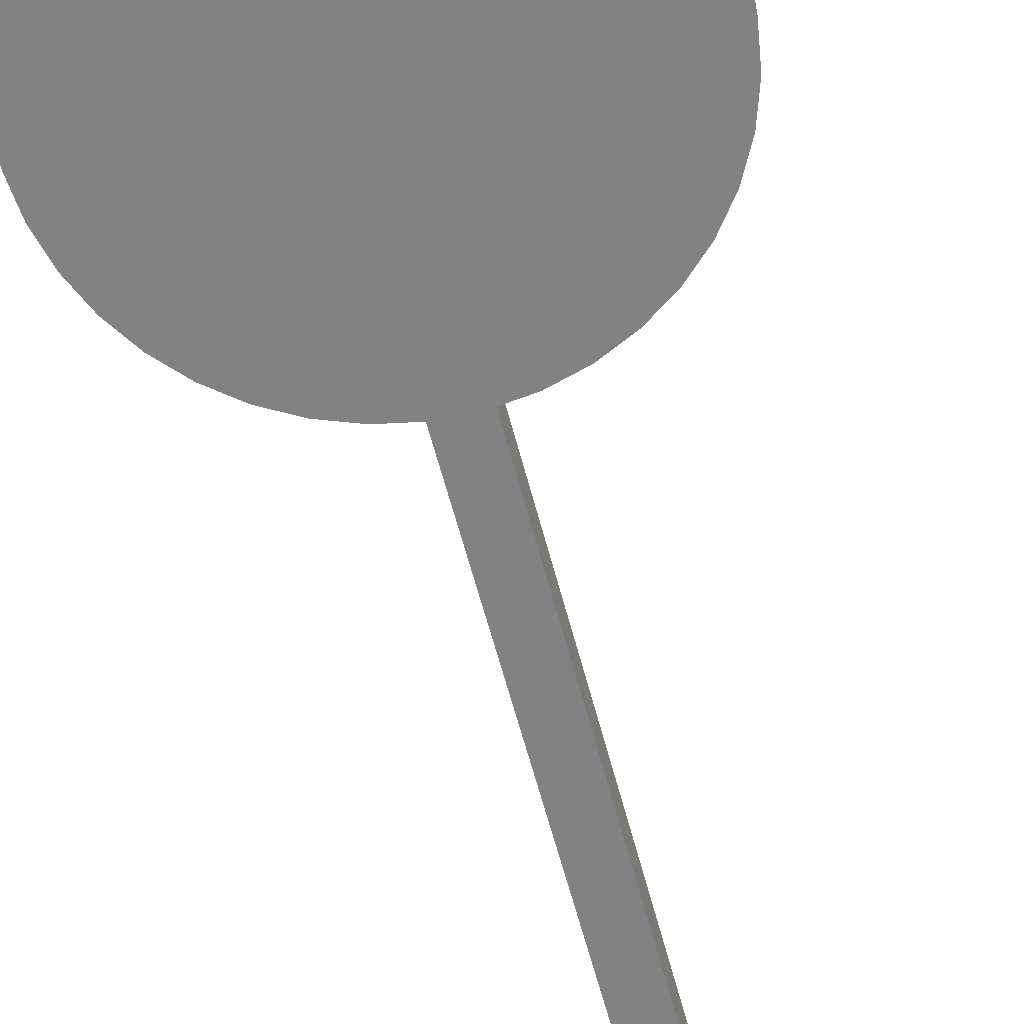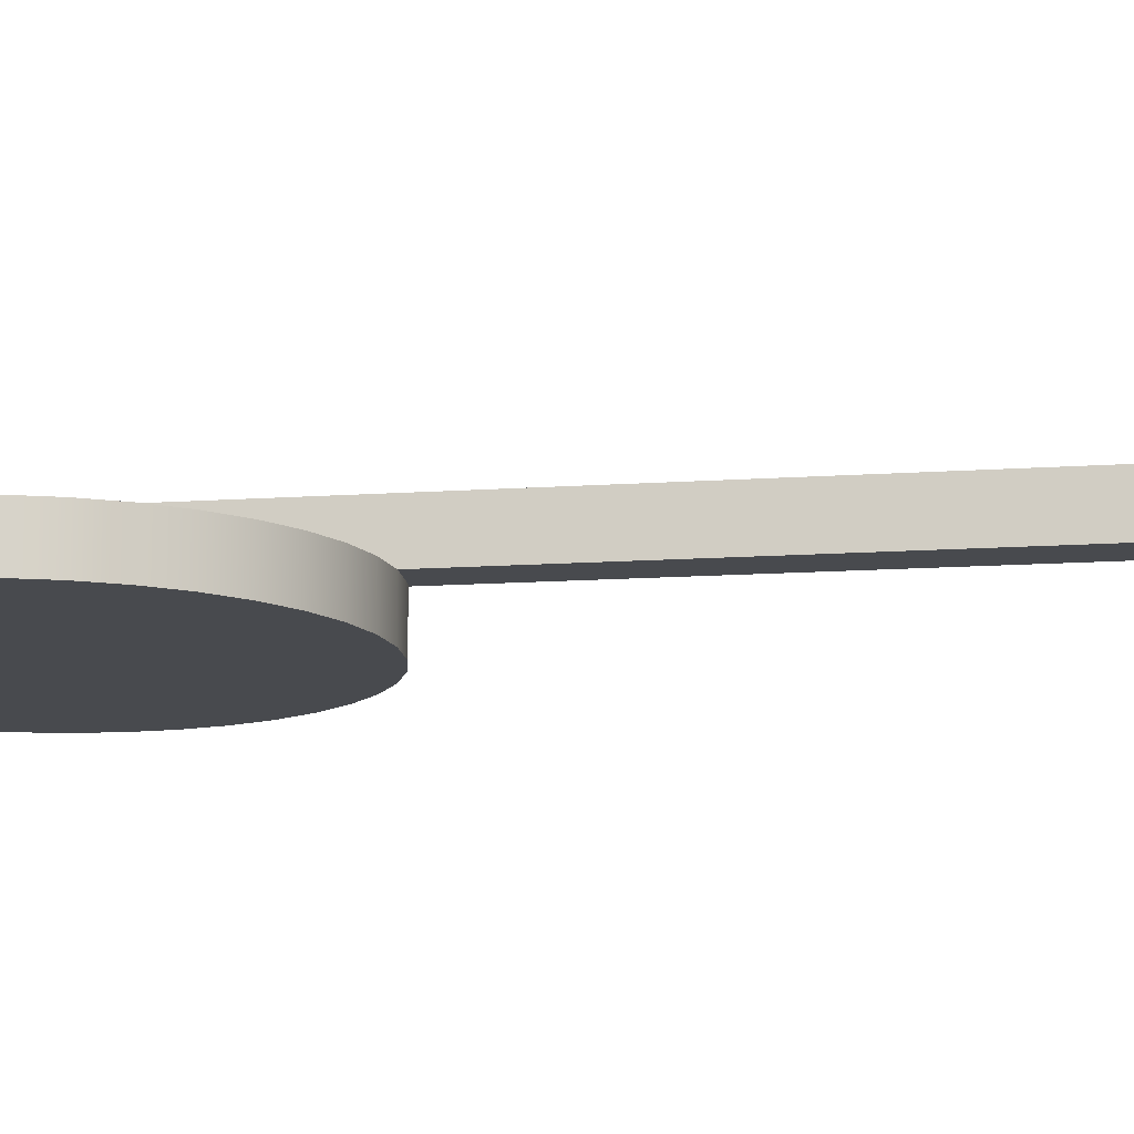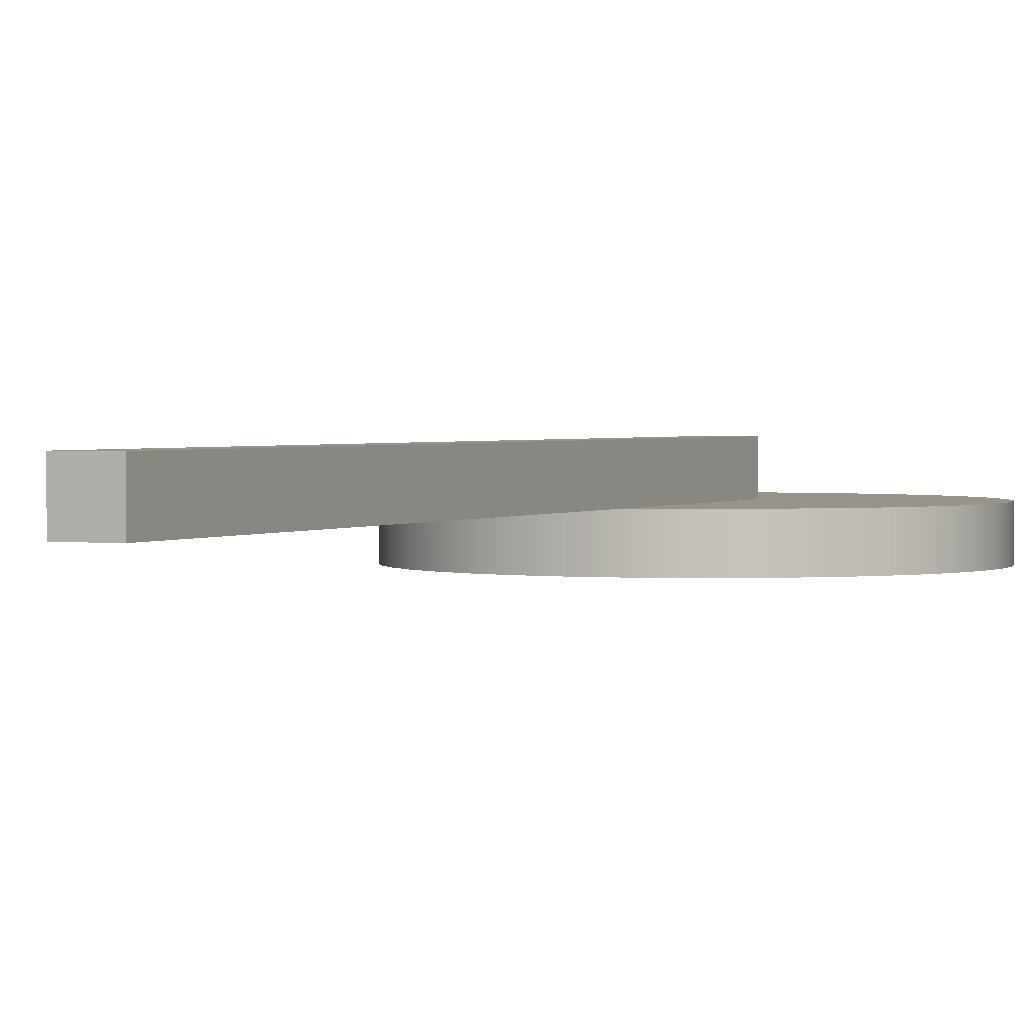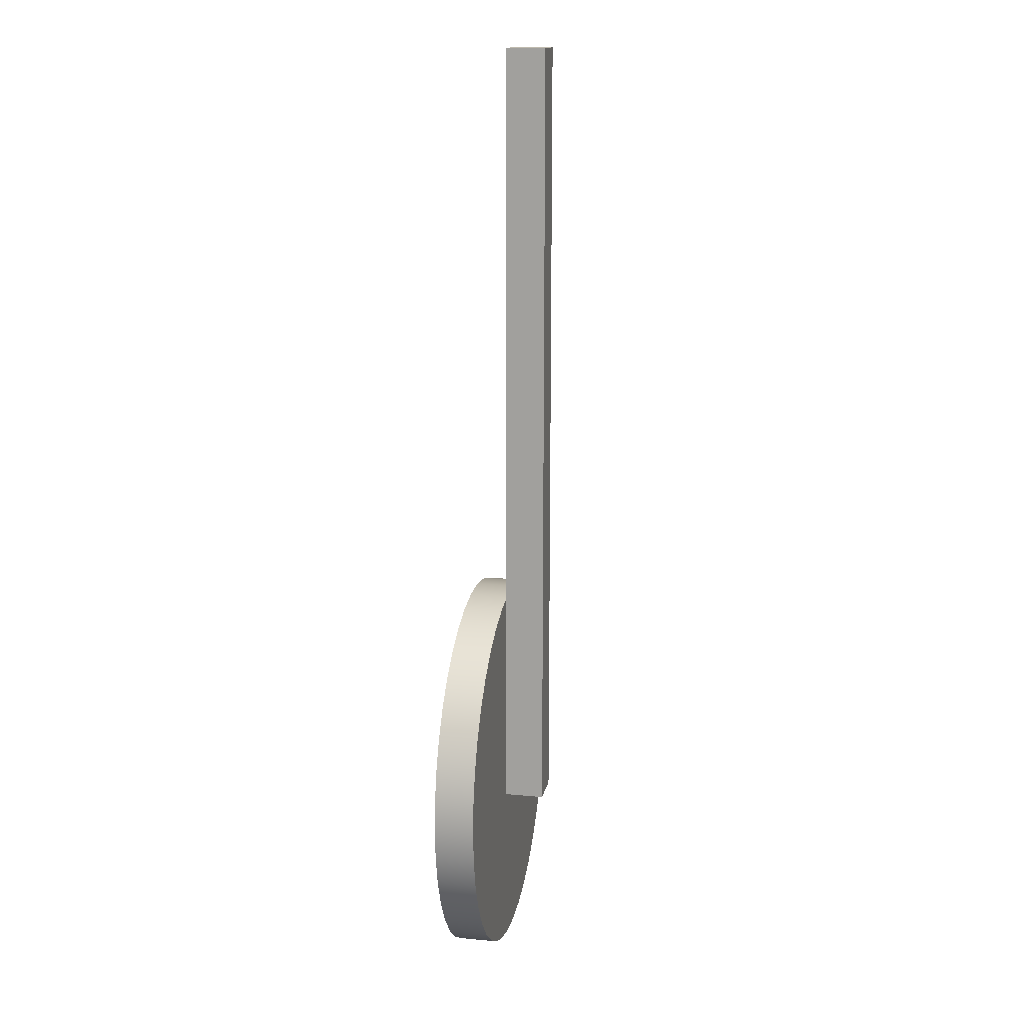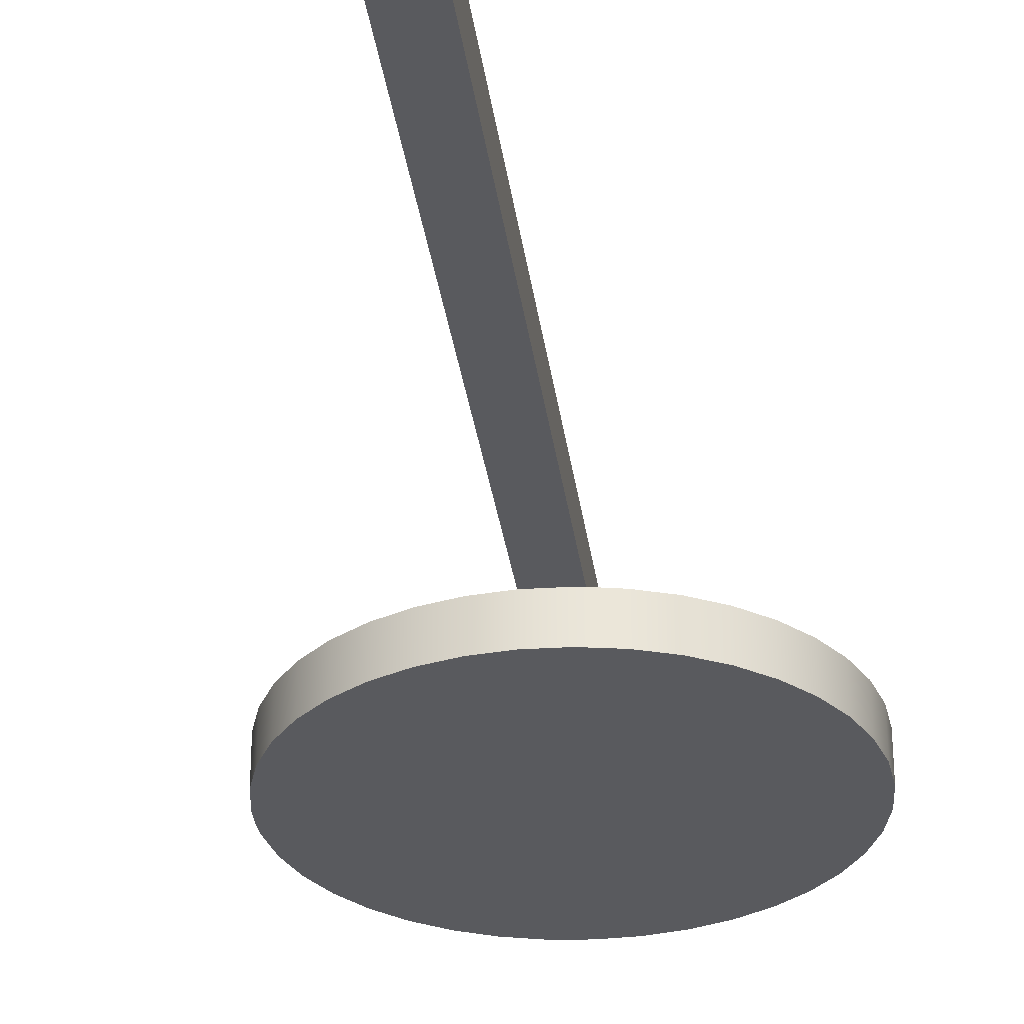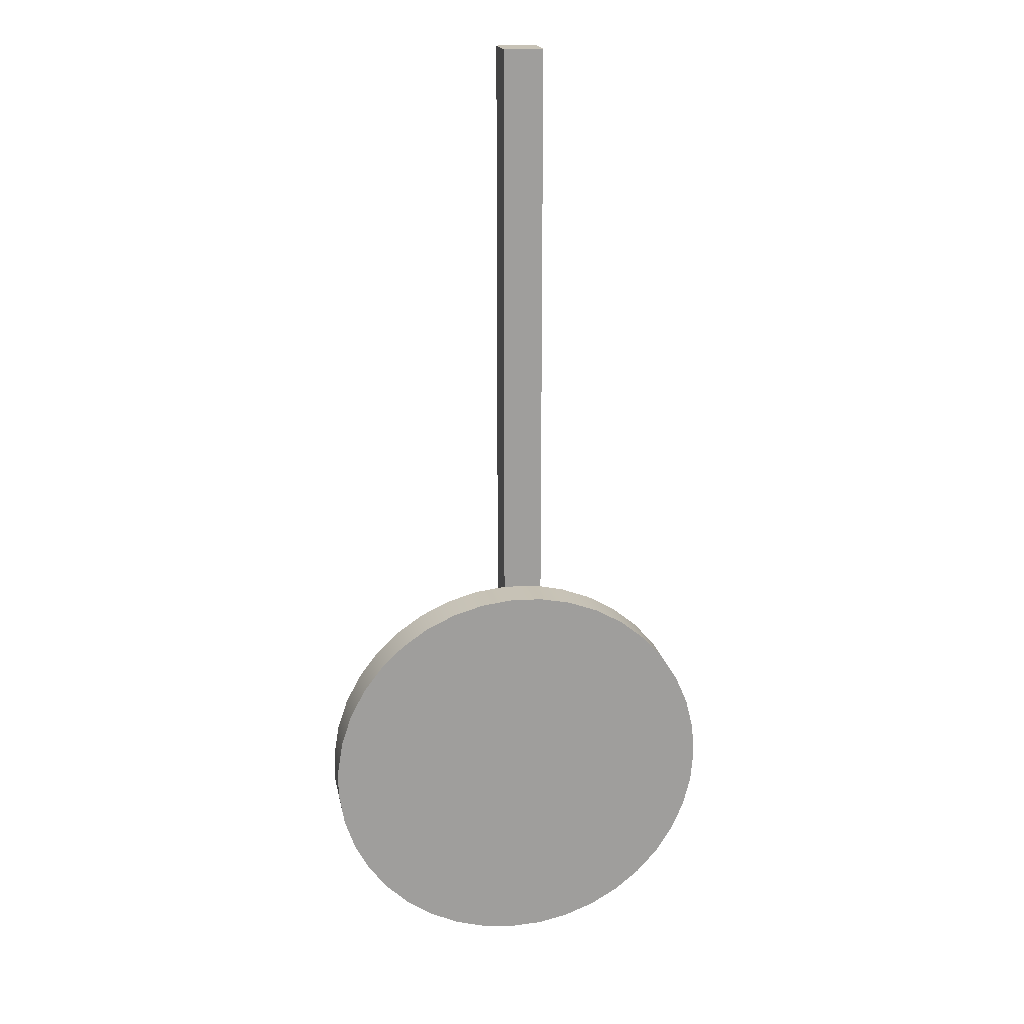
<metadata>
{"format":"obj","ext":"obj","renderer":"f3d","projection":"perspective","resolution":1024,"background":"white","views":[{"elev":-60.9,"azim":14.6,"up":"+Z"},{"elev":-12.8,"azim":99.3,"up":"+Z"},{"elev":1.7,"azim":-156.1,"up":"+Z"},{"elev":15.6,"azim":-78.6,"up":"+Y"},{"elev":-31.4,"azim":-172.5,"up":"+Z"},{"elev":19.3,"azim":169.0,"up":"+Y"}]}
</metadata>
<code>
g |wheel|Root|color
v 0.05001 0.2449 -0.025
v 0.08865 0.2338 0.025
v 0.08865 0.2338 -0.025
v 0.125 0.2165 0.025
v 0.125 0.2165 -0.025
v 0.1581 0.1937 0.025
v 0.1581 0.1937 -0.025
v 0.1871 0.1658 0.025
v 0.1871 0.1658 -0.025
v 0.2113 0.1336 0.025
v 0.2113 0.1336 -0.025
v 0.23 0.09799 0.025
v 0.23 0.09799 -0.025
v 0.2427 0.05983 0.025
v 0.2427 0.05983 -0.025
v 0.2492 0.02012 0.025
v 0.2492 0.02012 -0.025
v -0.03013 0.2482 -0.025
v 0.01007 0.2498 0.025
v 0.01007 0.2498 -0.025
v 0.01038 0.2498 0.025
v 0.05001 0.2449 -0.025
v 0.05001 0.2449 0.025
v 0.08865 0.2338 0.025
v 0.2492 0.02012 -0.025
v 0.2492 0.02012 0.025
v 0.25 3.062e-17 -0.025
v 0.2492 -0.02012 0.025
v 0.2492 -0.02012 -0.025
v 0.2427 -0.05983 0.025
v 0.2427 -0.05983 -0.025
v 0.23 -0.09799 0.025
v 0.23 -0.09799 -0.025
v 0.2113 -0.1336 0.025
v 0.2113 -0.1336 -0.025
v 0.1871 -0.1658 0.025
v 0.1871 -0.1658 -0.025
v 0.1581 -0.1937 0.025
v 0.1581 -0.1937 -0.025
v 0.125 -0.2165 0.025
v 0.125 -0.2165 -0.025
v 0.08865 -0.2338 0.025
v 0.08865 -0.2338 -0.025
v 0.05001 -0.2449 0.025
v 0.05001 -0.2449 -0.025
v 0.01007 -0.2498 0.025
v 0.01007 -0.2498 -0.025
v -0.03013 -0.2482 0.025
v -0.03013 -0.2482 -0.025
v -0.06955 -0.2401 0.025
v -0.06955 -0.2401 -0.025
v -0.1072 -0.2259 0.025
v -0.1072 -0.2259 -0.025
v -0.142 -0.2057 0.025
v -0.142 -0.2057 -0.025
v -0.1732 -0.1803 0.025
v -0.1732 -0.1803 -0.025
v -0.1999 -0.1502 0.025
v -0.1999 -0.1502 -0.025
v -0.2214 -0.1162 0.025
v -0.2214 -0.1162 -0.025
v -0.2371 -0.07917 0.025
v -0.2371 -0.07917 -0.025
v -0.2468 -0.0401 0.025
v -0.2468 -0.0401 -0.025
v -0.25 0 0.025
v -0.25 0 -0.025
v -0.2468 0.0401 0.025
v -0.2468 0.0401 -0.025
v -0.2371 0.07917 0.025
v -0.2371 0.07917 -0.025
v -0.2214 0.1162 0.025
v -0.2214 0.1162 -0.025
v -0.1999 0.1502 0.025
v -0.1999 0.1502 -0.025
v -0.1732 0.1803 0.025
v -0.1732 0.1803 -0.025
v -0.142 0.2057 0.025
v -0.142 0.2057 -0.025
v -0.1072 0.2259 0.025
v -0.1072 0.2259 -0.025
v -0.06955 0.2401 0.025
v -0.06955 0.2401 -0.025
v -0.03962 0.2468 0.025
v -0.03013 0.2482 -0.025
v -0.03013 0.2482 0.025
v 0.01007 0.2498 0.025
v 0.1581 0.1937 0.025
v 0.125 0.2165 0.025
v 0.01038 -0.03622 0.025
v 0.125 0.2165 0.025
v 0.08865 0.2338 0.025
v 0.01038 -0.03622 0.025
v 0.05001 0.2449 0.025
v 0.01038 0.2498 0.025
v -0.06955 -0.2401 0.025
v 0.01038 -0.03622 0.025
v -0.1072 -0.2259 0.025
v -0.03962 -0.03622 0.025
v -0.142 -0.2057 0.025
v -0.03962 0.2468 0.025
v -0.06955 0.2401 0.025
v -0.03962 -0.03622 0.025
v -0.1072 0.2259 0.025
v -0.1072 0.2259 0.025
v -0.142 0.2057 0.025
v -0.03962 -0.03622 0.025
v -0.1732 0.1803 0.025
v -0.1999 0.1502 0.025
v 0.1581 -0.1937 0.025
v 0.1871 -0.1658 0.025
v 0.01038 -0.03622 0.025
v 0.2113 -0.1336 0.025
v 0.23 -0.09799 0.025
v 0.2492 0.02012 0.025
v 0.2427 0.05983 0.025
v 0.01038 -0.03622 0.025
v 0.23 0.09799 0.025
v -0.1999 0.1502 0.025
v -0.2214 0.1162 0.025
v -0.03962 -0.03622 0.025
v -0.2371 0.07917 0.025
v -0.2468 0.0401 0.025
v -0.03962 -0.03622 0.025
v -0.2371 -0.07917 0.025
v -0.2214 -0.1162 0.025
v 0.23 -0.09799 0.025
v 0.2427 -0.05983 0.025
v 0.01038 -0.03622 0.025
v 0.2492 -0.02012 0.025
v 0.2492 0.02012 0.025
v 0.23 0.09799 0.025
v 0.2113 0.1336 0.025
v 0.01038 -0.03622 0.025
v 0.1871 0.1658 0.025
v 0.1581 0.1937 0.025
v -0.06955 -0.2401 0.025
v -0.03013 -0.2482 0.025
v 0.01038 -0.03622 0.025
v 0.01007 -0.2498 0.025
v 0.05001 -0.2449 0.025
v 0.05001 -0.2449 0.025
v 0.08865 -0.2338 0.025
v 0.01038 -0.03622 0.025
v 0.125 -0.2165 0.025
v 0.1581 -0.1937 0.025
v -0.2468 0.0401 0.025
v -0.25 0 0.025
v -0.03962 -0.03622 0.025
v -0.2468 -0.0401 0.025
v -0.2371 -0.07917 0.025
v -0.2214 -0.1162 0.025
v -0.1999 -0.1502 0.025
v -0.03962 -0.03622 0.025
v -0.1732 -0.1803 0.025
v -0.142 -0.2057 0.025
v 0.25 9.185e-17 -0.025
v 0.2492 -0.02012 -0.025
v 0 0 -0.025
v 0.23 0.09799 -0.025
v 0.2427 0.05983 -0.025
v 0 0 -0.025
v 0.2492 0.02012 -0.025
v 0.25 9.185e-17 -0.025
v 0.1581 0.1937 -0.025
v 0.1871 0.1658 -0.025
v 0 0 -0.025
v 0.2113 0.1336 -0.025
v 0.23 0.09799 -0.025
v 0.05001 0.2449 -0.025
v 0.08865 0.2338 -0.025
v 0 0 -0.025
v 0.125 0.2165 -0.025
v 0.1581 0.1937 -0.025
v -0.06955 0.2401 -0.025
v -0.03013 0.2482 -0.025
v 0 0 -0.025
v 0.01007 0.2498 -0.025
v 0.05001 0.2449 -0.025
v -0.1732 0.1803 -0.025
v -0.142 0.2057 -0.025
v 0 0 -0.025
v -0.1072 0.2259 -0.025
v -0.06955 0.2401 -0.025
v -0.2371 0.07917 -0.025
v -0.2214 0.1162 -0.025
v 0 0 -0.025
v -0.1999 0.1502 -0.025
v -0.1732 0.1803 -0.025
v -0.2468 -0.0401 -0.025
v -0.25 0 -0.025
v 0 0 -0.025
v -0.2468 0.0401 -0.025
v -0.2371 0.07917 -0.025
v -0.1999 -0.1502 -0.025
v -0.2214 -0.1162 -0.025
v 0 0 -0.025
v -0.2371 -0.07917 -0.025
v -0.2468 -0.0401 -0.025
v -0.1072 -0.2259 -0.025
v -0.142 -0.2057 -0.025
v 0 0 -0.025
v -0.1732 -0.1803 -0.025
v -0.1999 -0.1502 -0.025
v 0.01007 -0.2498 -0.025
v -0.03013 -0.2482 -0.025
v 0 0 -0.025
v -0.06955 -0.2401 -0.025
v -0.1072 -0.2259 -0.025
v 0.125 -0.2165 -0.025
v 0.08865 -0.2338 -0.025
v 0 0 -0.025
v 0.05001 -0.2449 -0.025
v 0.01007 -0.2498 -0.025
v 0.2113 -0.1336 -0.025
v 0.1871 -0.1658 -0.025
v 0 0 -0.025
v 0.1581 -0.1937 -0.025
v 0.125 -0.2165 -0.025
v 0.2492 -0.02012 -0.025
v 0.2427 -0.05983 -0.025
v 0 0 -0.025
v 0.23 -0.09799 -0.025
v 0.2113 -0.1336 -0.025
f 1 2 3
f 2 4 3
f 3 4 5
f 4 6 5
f 5 6 7
f 6 8 7
f 7 8 9
f 8 10 9
f 9 10 11
f 10 12 11
f 11 12 13
f 12 14 13
f 13 14 15
f 14 16 15
f 15 16 17
f 18 19 20
f 19 21 20
f 20 21 22
f 21 23 22
f 22 23 24
f 25 26 27
f 26 28 27
f 27 28 29
f 28 30 29
f 29 30 31
f 30 32 31
f 31 32 33
f 32 34 33
f 33 34 35
f 34 36 35
f 35 36 37
f 36 38 37
f 37 38 39
f 38 40 39
f 39 40 41
f 40 42 41
f 41 42 43
f 42 44 43
f 43 44 45
f 44 46 45
f 45 46 47
f 46 48 47
f 47 48 49
f 48 50 49
f 49 50 51
f 50 52 51
f 51 52 53
f 52 54 53
f 53 54 55
f 54 56 55
f 55 56 57
f 56 58 57
f 57 58 59
f 58 60 59
f 59 60 61
f 60 62 61
f 61 62 63
f 62 64 63
f 63 64 65
f 64 66 65
f 65 66 67
f 66 68 67
f 67 68 69
f 68 70 69
f 69 70 71
f 70 72 71
f 71 72 73
f 72 74 73
f 73 74 75
f 74 76 75
f 75 76 77
f 76 78 77
f 77 78 79
f 78 80 79
f 79 80 81
f 80 82 81
f 81 82 83
f 82 84 83
f 83 84 85
f 84 86 85
f 85 86 87
f 88 89 90
f 91 92 93
f 92 94 93
f 93 94 95
f 96 97 98
f 97 99 98
f 98 99 100
f 101 102 103
f 102 104 103
f 105 106 107
f 106 108 107
f 107 108 109
f 110 111 112
f 111 113 112
f 112 113 114
f 115 116 117
f 116 118 117
f 119 120 121
f 120 122 121
f 121 122 123
f 124 125 126
f 127 128 129
f 128 130 129
f 129 130 131
f 132 133 134
f 133 135 134
f 134 135 136
f 137 138 139
f 138 140 139
f 139 140 141
f 142 143 144
f 143 145 144
f 144 145 146
f 147 148 149
f 148 150 149
f 149 150 151
f 152 153 154
f 153 155 154
f 154 155 156
f 157 158 159
f 160 161 162
f 161 163 162
f 162 163 164
f 165 166 167
f 166 168 167
f 167 168 169
f 170 171 172
f 171 173 172
f 172 173 174
f 175 176 177
f 176 178 177
f 177 178 179
f 180 181 182
f 181 183 182
f 182 183 184
f 185 186 187
f 186 188 187
f 187 188 189
f 190 191 192
f 191 193 192
f 192 193 194
f 195 196 197
f 196 198 197
f 197 198 199
f 200 201 202
f 201 203 202
f 202 203 204
f 205 206 207
f 206 208 207
f 207 208 209
f 210 211 212
f 211 213 212
f 212 213 214
f 215 216 217
f 216 218 217
f 217 218 219
f 220 221 222
f 221 223 222
f 222 223 224
g |wheel|Root|color-2
v -0.03962 -0.03622 0.025
v -0.03962 -0.03622 0.075
v -0.03962 0.2468 0.025
v -0.03962 0.9638 0.075
v -0.03962 0.9638 0.025
v 0.01038 -0.03622 0.075
v -0.03962 -0.03622 0.075
v 0.01038 -0.03622 0.025
v -0.03962 -0.03622 0.025
v 0.01038 0.9638 0.025
v 0.01038 0.9638 0.075
v 0.01038 0.2498 0.025
v 0.01038 -0.03622 0.075
v 0.01038 -0.03622 0.025
v -0.03962 0.9638 0.075
v 0.01038 0.9638 0.075
v -0.03962 0.9638 0.025
v 0.01038 0.9638 0.025
v 0.01038 -0.03622 0.075
v 0.01038 0.9638 0.075
v -0.03962 -0.03622 0.075
v -0.03962 0.9638 0.075
v -0.03013 0.2482 0.025
v -0.03962 0.2468 0.025
v -0.03962 0.9638 0.025
v 0.01038 0.9638 0.025
v 0.01038 0.2498 0.025
v -0.03962 0.9638 0.025
v 0.01007 0.2498 0.025
v -0.03013 0.2482 0.025
f 225 226 227
f 226 228 227
f 227 228 229
f 230 231 232
f 231 233 232
f 234 235 236
f 235 237 236
f 236 237 238
f 239 240 241
f 240 242 241
f 243 244 245
f 244 246 245
f 247 248 249
f 250 251 252
f 251 253 252
f 252 253 254

</code>
